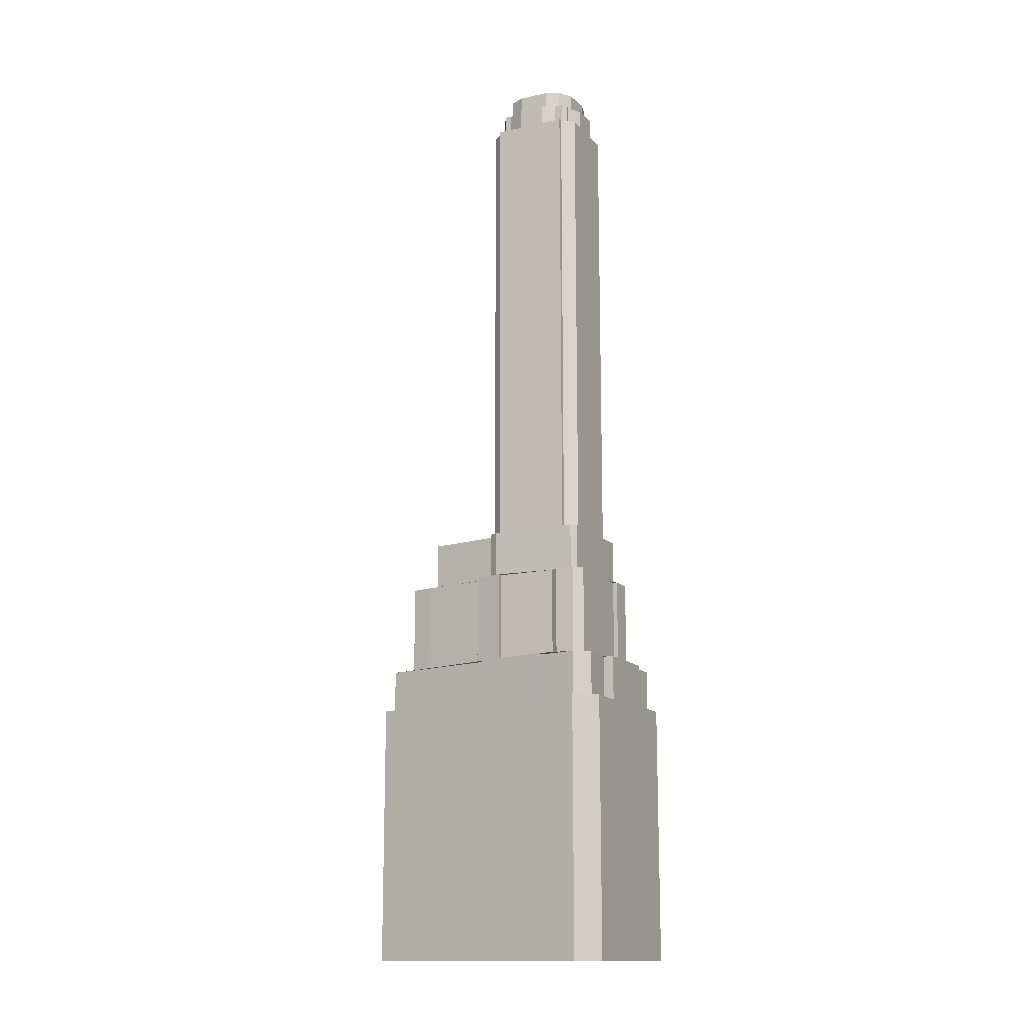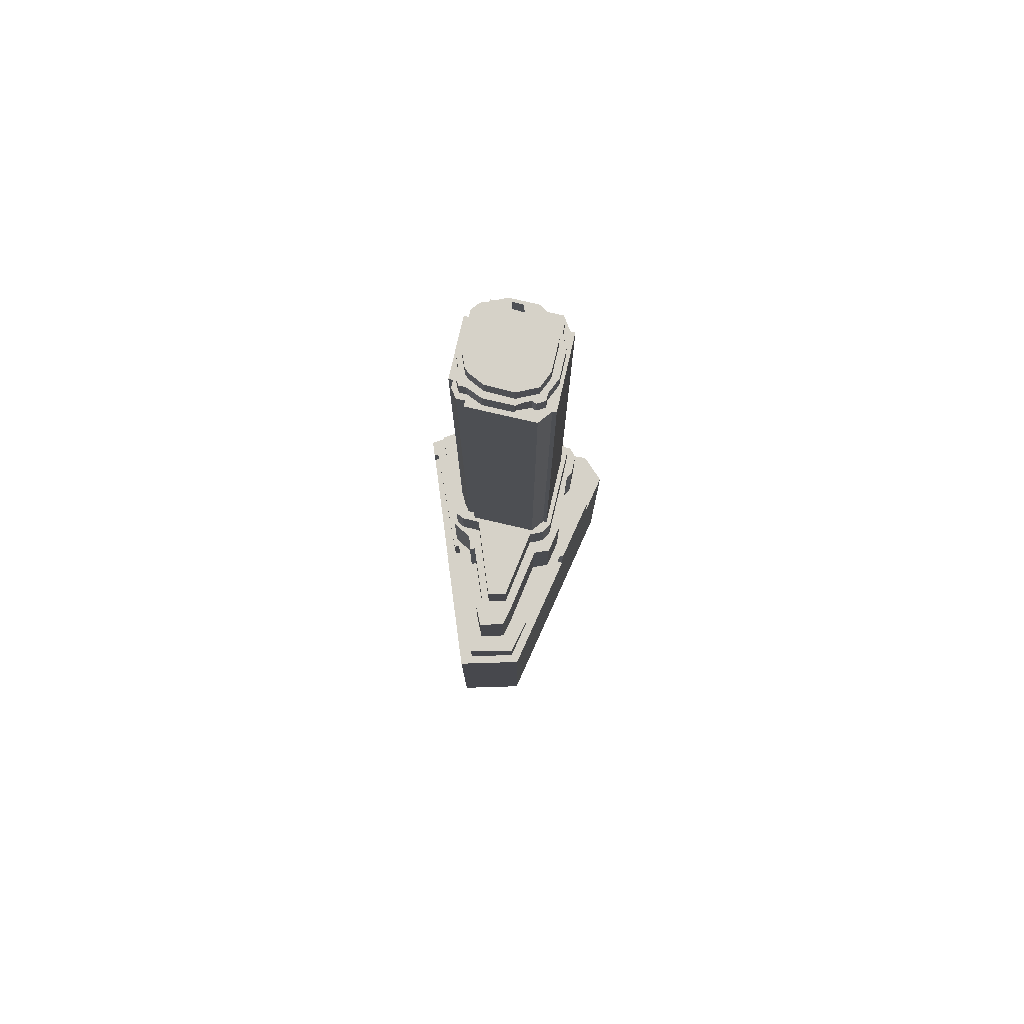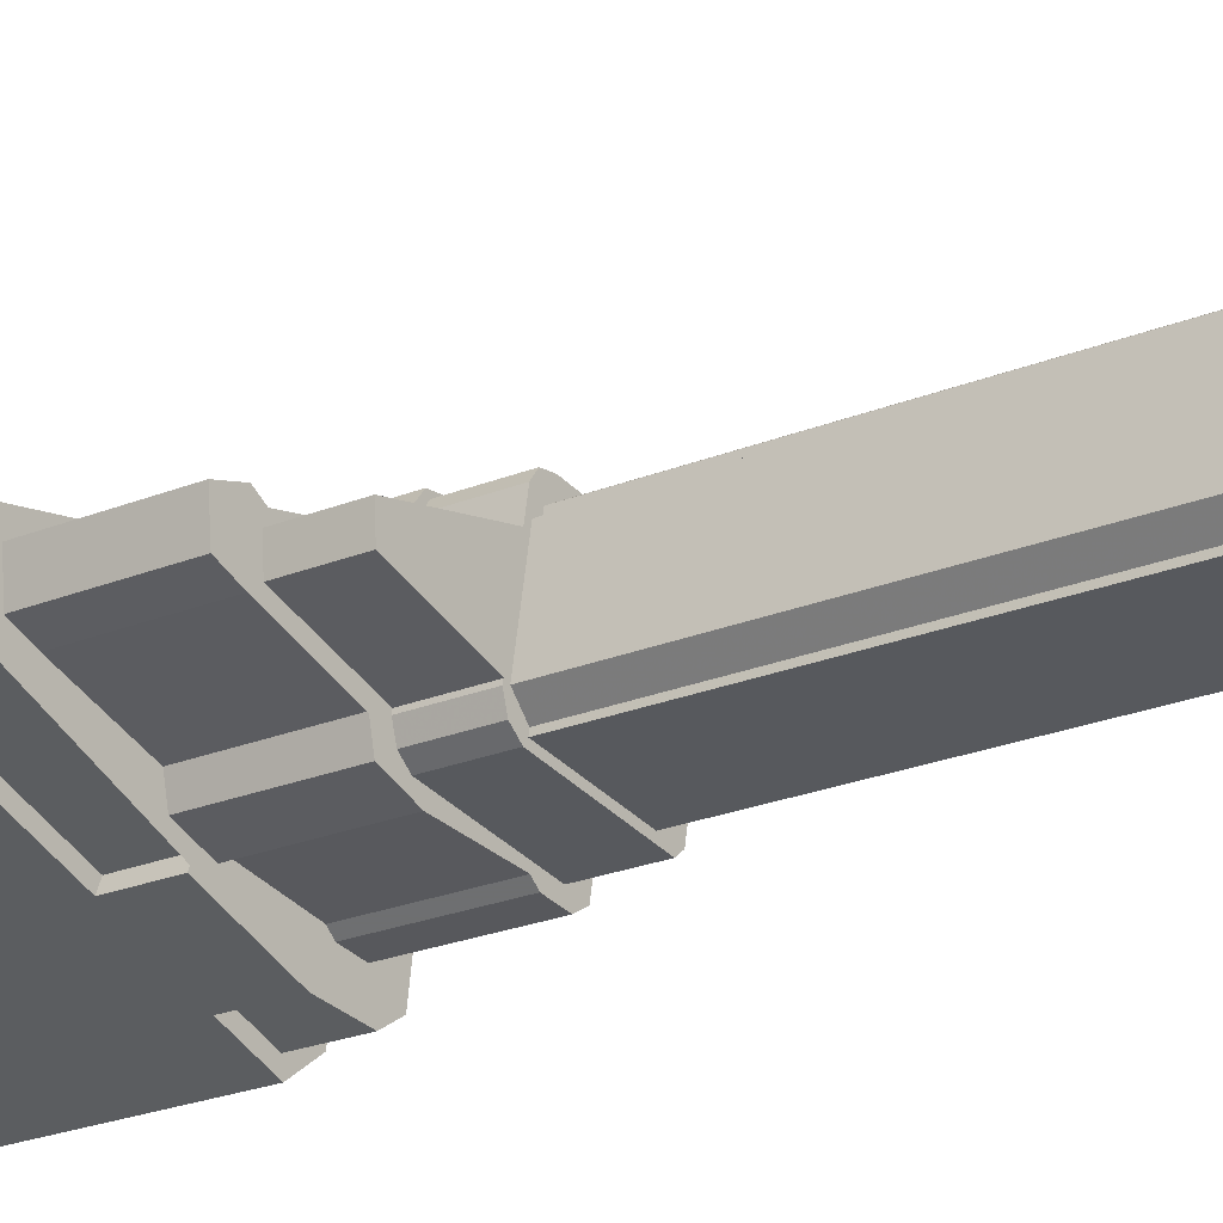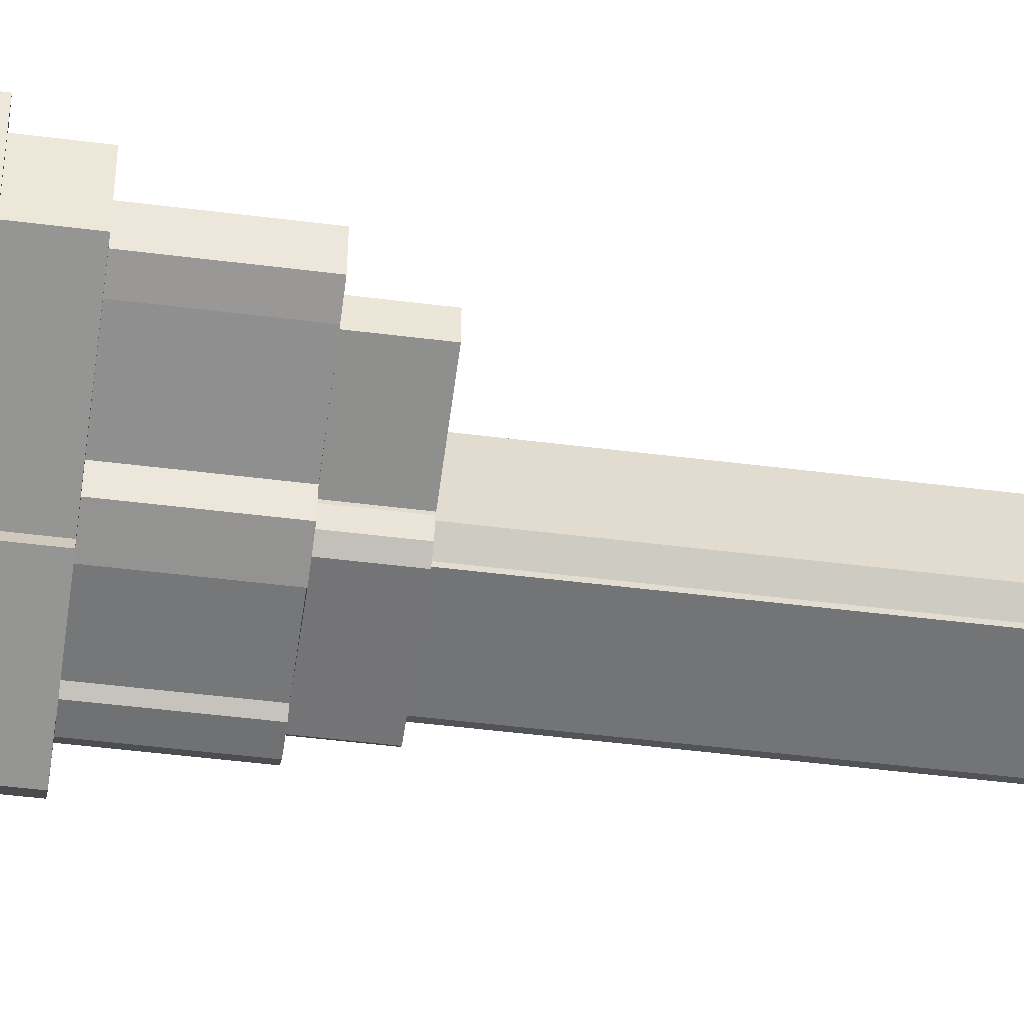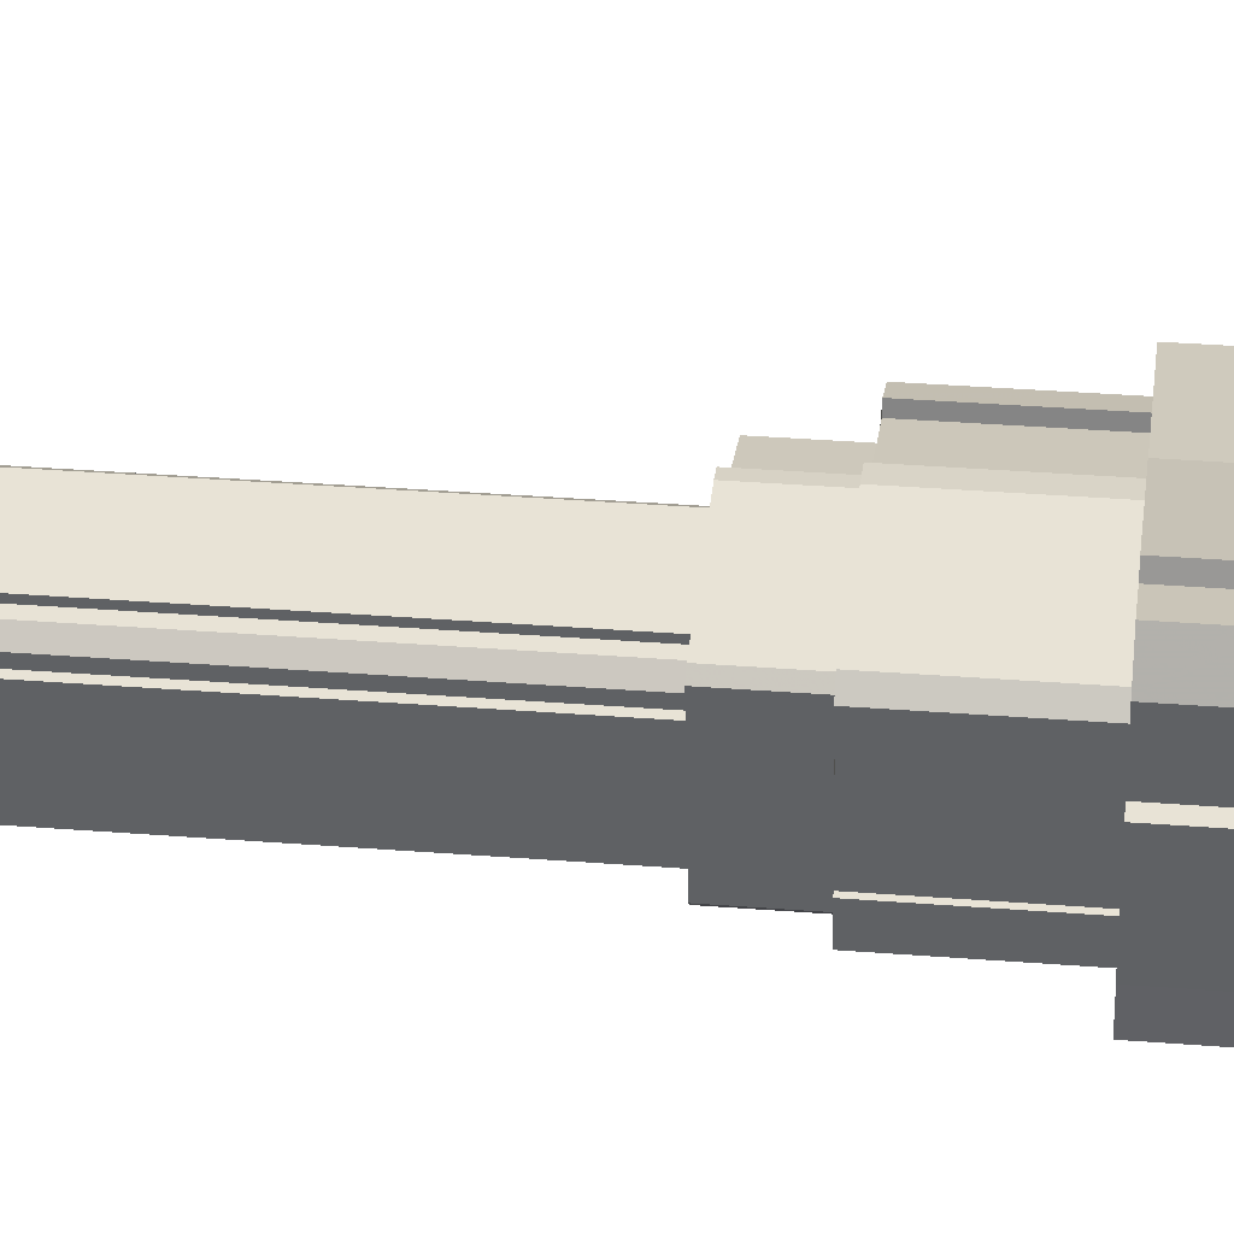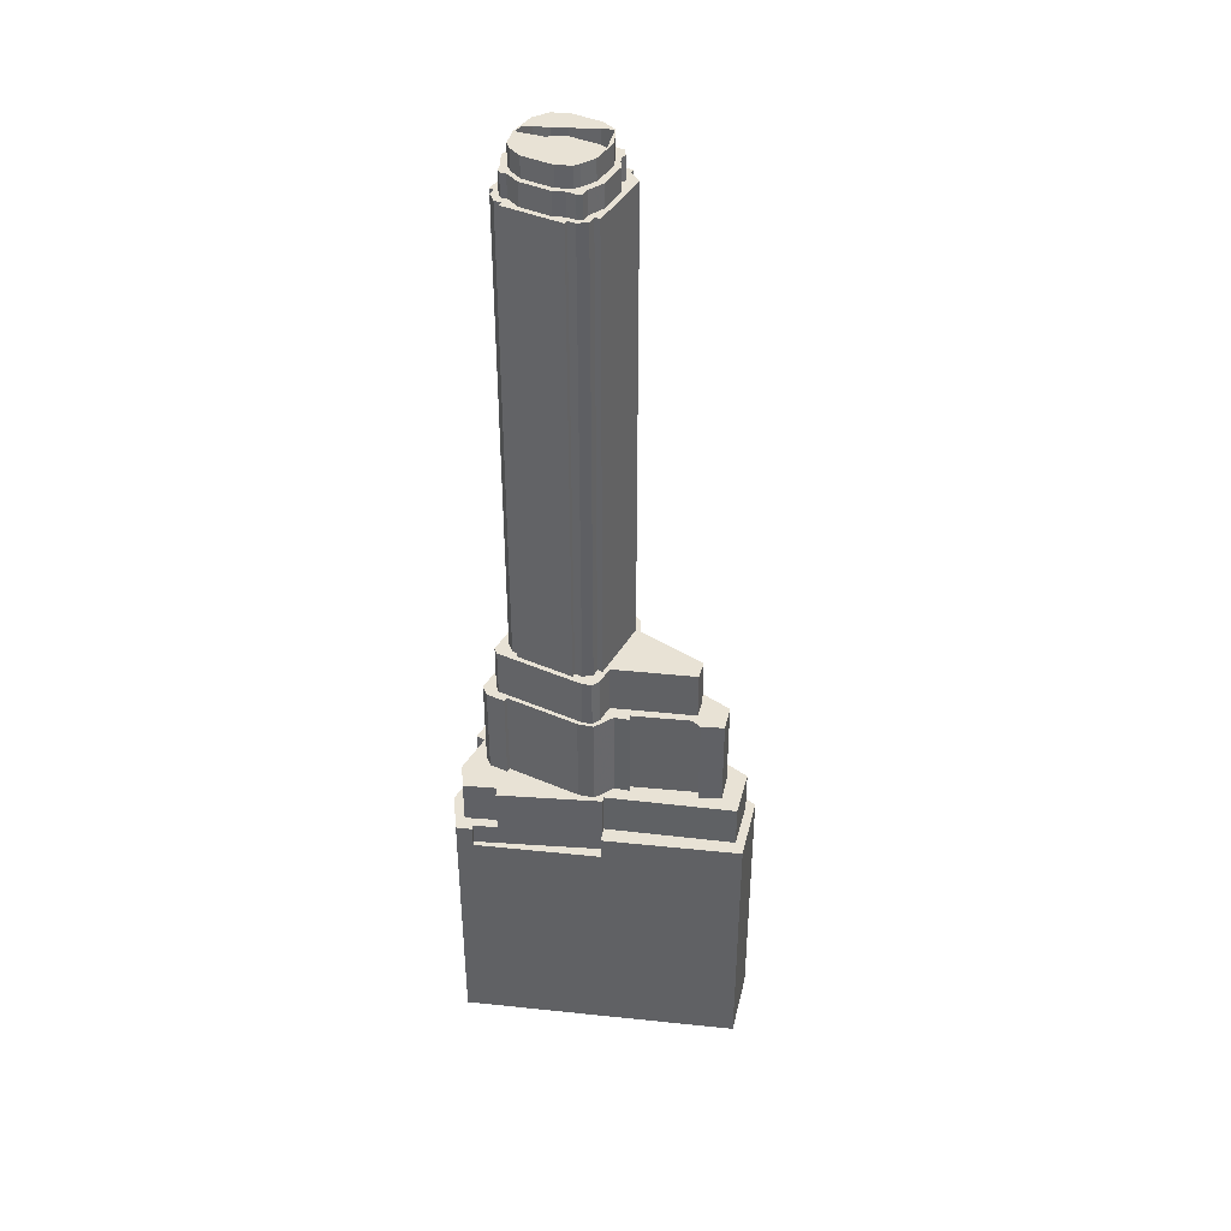
<metadata>
{"format":"obj","ext":"obj","renderer":"f3d","projection":"perspective","resolution":1024,"background":"white","views":[{"elev":-14.1,"azim":-164.1,"up":"+Y"},{"elev":78.1,"azim":92.8,"up":"+Y"},{"elev":-21.4,"azim":126.9,"up":"+Z"},{"elev":-45.8,"azim":81.6,"up":"+Z"},{"elev":32.1,"azim":-83.6,"up":"+Z"},{"elev":40.8,"azim":17.7,"up":"+Y"}]}
</metadata>
<code>
v -10.1 -263.4 419.7
v -41.72 -263.4 425.5
v -70.67 -263.4 430.8
v -74.43 -263.4 431.5
v -78.13 -263.4 422.8
v -76.19 -263.4 412
v -74.95 -263.4 405.1
v -73.17 -263.4 395.2
v -71.61 -263.4 386.5
v -65.99 -263.4 382.4
v -56.59 -263.4 386.1
v -40.6 -263.4 392.4
v -39.6 -263.4 392.7
v -12.63 -263.4 403.4
v -11.37 -263.4 403.9
v -10.49 -263.4 414.8
v -41.72 -206.6 425.5
v -70.67 -206.6 430.8
v -70.92 -206.6 429.8
v -65.44 -206.6 428.5
v -42.01 -206.6 423.1
v -74.01 -201.4 412.4
v -75.88 -201.4 422.4
v -73.6 -201.4 427.9
v -65.89 -201.4 426.3
v -65.44 -201.4 428.5
v -70.92 -201.4 429.8
v -70.67 -201.4 430.8
v -74.43 -201.4 431.5
v -78.13 -201.4 422.8
v -76.19 -201.4 412
v -62.84 -36.43 405.5
v -63.37 -36.43 407.8
v -63.06 -36.43 412.1
v -61.93 -36.43 413.7
v -59.32 -36.43 415.7
v -52.46 -36.43 417.1
v -49.11 -36.43 416.3
v -48.15 -36.43 415.4
v -46.07 -36.43 412.5
v -45.25 -36.43 408.5
v -44.95 -36.43 408.5
v -45.83 -36.43 412.7
v -47.91 -36.43 415.6
v -48.96 -36.43 416.6
v -52.46 -36.43 417.4
v -59.45 -36.43 416
v -62.15 -36.43 414
v -63.36 -36.43 412.2
v -63.68 -36.43 407.8
v -63.15 -36.43 405.5
v -23.8 -157.7 407.6
v -23.56 -157.7 412.2
v -42.7 -157.7 415.7
v -40.2 -157.7 401.8
v -49.22 -41.95 399.6
v -46.09 -41.95 401.6
v -44.81 -41.95 406.4
v -45.25 -41.95 408.5
v -46.07 -41.95 412.5
v -48.15 -41.95 415.4
v -49.11 -41.95 416.3
v -52.46 -41.95 417.1
v -59.32 -41.95 415.7
v -61.93 -41.95 413.7
v -63.06 -41.95 412.1
v -63.37 -41.95 407.8
v -62.84 -41.95 405.5
v -61.99 -41.95 401.9
v -59.35 -41.95 399.1
v -56.06 -41.95 398.3
v -49.11 -36.43 399.3
v -45.83 -36.43 401.5
v -44.5 -36.43 406.3
v -44.81 -36.43 406.4
v -46.09 -36.43 401.6
v -49.22 -36.43 399.6
v -56.06 -36.43 398.3
v -59.35 -36.43 399.1
v -61.99 -36.43 401.9
v -62.26 -36.43 401.8
v -59.51 -36.43 398.8
v -56.07 -36.43 398
v -49.26 -41.12 397.5
v -46 -41.12 399.8
v -44.42 -41.12 400
v -43.66 -41.12 402
v -44.22 -41.12 402.9
v -43.48 -41.12 406.2
v -43.07 -41.12 406.3
v -44.29 -41.12 413
v -46.44 -41.12 416.3
v -46.73 -41.12 417.9
v -47.91 -41.12 418.4
v -49.92 -41.12 418
v -52.51 -41.12 418.6
v -57.85 -41.12 417.5
v -59.55 -41.12 417.2
v -62.5 -41.12 415.1
v -63.93 -41.12 415.1
v -64.57 -41.12 414.2
v -64.63 -41.12 412.9
v -65.78 -41.12 408.8
v -64.6 -41.12 402.3
v -62 -41.12 399.4
v -61.92 -41.12 398
v -60.76 -41.12 397
v -58.76 -41.12 397.4
v -55.48 -41.12 396.4
v -59.51 -41.12 398.8
v -56.07 -41.12 398
v -49.11 -41.12 399.3
v -45.83 -41.12 401.5
v -44.5 -41.12 406.3
v -44.95 -41.12 408.5
v -45.83 -41.12 412.7
v -47.91 -41.12 415.6
v -48.96 -41.12 416.6
v -52.46 -41.12 417.4
v -59.45 -41.12 416
v -62.15 -41.12 414
v -63.36 -41.12 412.2
v -63.68 -41.12 407.8
v -63.15 -41.12 405.5
v -62.26 -41.12 401.8
v -43.49 -46.35 397.8
v -43.65 -46.35 398.7
v -41.1 -46.35 401.5
v -43.85 -46.35 416.8
v -45.09 -46.35 416.6
v -45.43 -46.35 418.5
v -47.6 -46.35 419.6
v -49.4 -46.35 419.3
v -49.58 -46.35 420.3
v -63.18 -46.35 417.8
v -62.99 -46.35 416.8
v -64.72 -46.35 416.5
v -66.22 -46.35 414.4
v -65.91 -46.35 412.7
v -67.01 -46.35 412.5
v -64.25 -46.35 397.2
v -60.92 -46.35 395.7
v -60.73 -46.35 394.7
v -58.76 -46.35 397.4
v -55.48 -46.35 396.4
v -49.26 -46.35 397.5
v -46 -46.35 399.8
v -44.42 -46.35 400
v -43.66 -46.35 402
v -44.22 -46.35 402.9
v -43.48 -46.35 406.2
v -43.07 -46.35 406.3
v -44.29 -46.35 413
v -46.44 -46.35 416.3
v -46.73 -46.35 417.9
v -47.91 -46.35 418.4
v -49.92 -46.35 418
v -52.51 -46.35 418.6
v -57.85 -46.35 417.5
v -59.55 -46.35 417.2
v -62.5 -46.35 415.1
v -63.93 -46.35 415.1
v -64.57 -46.35 414.2
v -64.63 -46.35 412.9
v -65.78 -46.35 408.8
v -64.6 -46.35 402.3
v -62 -46.35 399.4
v -61.92 -46.35 398
v -60.76 -46.35 397
v -39.6 -201.2 392.7
v -12.63 -201.2 403.4
v -11.37 -201.2 403.9
v -10.49 -201.2 414.8
v -10.1 -201.2 419.7
v -41.72 -201.2 425.5
v -42.01 -201.2 423.1
v -42.16 -201.2 421.8
v -12.49 -201.2 416.8
v -13.2 -201.2 405.5
v -41.42 -201.2 394.4
v -40.6 -201.2 392.4
v -42.83 -157.8 396.8
v -40.85 -157.8 398.5
v -40.08 -157.8 401.2
v -40.2 -157.8 401.8
v -42.7 -157.8 415.7
v -43.46 -157.8 419.9
v -44.75 -157.8 421.7
v -47.08 -157.8 421.9
v -67.7 -157.8 418.1
v -68.73 -157.8 416.8
v -64.67 -157.8 394.2
v -63.24 -157.8 393
v -60.92 -157.8 395.7
v -60.73 -157.8 394.7
v -43.49 -157.8 397.8
v -43.65 -157.8 398.7
v -41.1 -157.8 401.5
v -43.85 -157.8 416.8
v -45.09 -157.8 416.6
v -45.43 -157.8 418.5
v -47.6 -157.8 419.6
v -49.4 -157.8 419.3
v -49.58 -157.8 420.3
v -63.18 -157.8 417.8
v -62.99 -157.8 416.8
v -64.72 -157.8 416.5
v -66.22 -157.8 414.4
v -65.91 -157.8 412.7
v -67.01 -157.8 412.5
v -64.25 -157.8 397.2
v -59.88 -169.2 391.4
v -58.55 -169.2 392.6
v -44.63 -169.2 395.4
v -44.41 -169.2 394.2
v -38.05 -169.2 396.6
v -37.19 -169.2 400.7
v -21.87 -169.2 406.1
v -17.38 -169.2 408
v -16.85 -169.2 414.1
v -21.94 -169.2 415.5
v -22.09 -169.2 413.7
v -37.68 -169.2 416.7
v -37.22 -169.2 418
v -40.83 -169.2 418.3
v -44.15 -169.2 422.5
v -47.84 -169.2 422.7
v -65.34 -169.2 419.5
v -65.53 -169.2 420.6
v -69.94 -169.2 419.8
v -71.58 -169.2 417.6
v -70.63 -169.2 412.3
v -69.57 -169.2 412.5
v -66.92 -169.2 397.8
v -67.68 -169.2 397.6
v -66.67 -169.2 392
v -64.33 -169.2 390.7
v -64.67 -169.2 394.2
v -63.24 -169.2 393
v -42.83 -169.2 396.8
v -40.85 -169.2 398.5
v -40.08 -169.2 401.2
v -40.2 -169.2 401.8
v -23.8 -169.2 407.6
v -23.56 -169.2 412.2
v -42.7 -169.2 415.7
v -43.46 -169.2 419.9
v -44.75 -169.2 421.7
v -47.08 -169.2 421.9
v -67.7 -169.2 418.1
v -68.73 -169.2 416.8
v -57.42 -191.1 388.2
v -56.59 -191.1 386.1
v -40.6 -191.1 392.4
v -41.42 -191.1 394.4
v -13.2 -191.1 405.5
v -12.49 -191.1 416.8
v -42.16 -191.1 421.8
v -42.01 -191.1 423.1
v -65.44 -191.1 428.5
v -65.89 -191.1 426.3
v -73.6 -191.1 427.9
v -75.88 -191.1 422.4
v -74.01 -191.1 412.4
v -76.19 -191.1 412
v -74.95 -191.1 405.1
v -73.17 -191.1 395.2
v -70.7 -191.1 395.5
v -69.54 -191.1 387.4
v -65.67 -191.1 384.9
v -66.67 -191.1 392
v -64.33 -191.1 390.7
v -59.88 -191.1 391.4
v -58.55 -191.1 392.6
v -44.63 -191.1 395.4
v -44.41 -191.1 394.2
v -38.05 -191.1 396.6
v -37.19 -191.1 400.7
v -21.87 -191.1 406.1
v -17.38 -191.1 408
v -16.85 -191.1 414.1
v -21.94 -191.1 415.5
v -22.09 -191.1 413.7
v -37.68 -191.1 416.7
v -37.22 -191.1 418
v -40.83 -191.1 418.3
v -44.15 -191.1 422.5
v -47.84 -191.1 422.7
v -65.34 -191.1 419.5
v -65.53 -191.1 420.6
v -69.94 -191.1 419.8
v -71.58 -191.1 417.6
v -70.63 -191.1 412.3
v -69.57 -191.1 412.5
v -66.92 -191.1 397.8
v -67.68 -191.1 397.6
v -56.59 -201.7 386.1
v -57.42 -201.7 388.2
v -65.67 -201.7 384.9
v -69.54 -201.7 387.4
v -70.7 -201.7 395.5
v -73.17 -201.7 395.2
v -71.61 -201.7 386.5
v -65.99 -201.7 382.4
g CityEngineShapeMaterial_67
f 2 1 16 15 14 13 12 11 10 9 8 7 6 5 4 3
f 18 17 21 20 19
f 23 22 31 30 29 28 27 26 25 24
f 33 32 51 50 49 48 47 46 45 44 43 42 41 40 39 38 37 36 35 34
f 53 52 55 54
f 57 56 71 70 69 68 67 66 65 64 63 62 61 60 59 58
f 73 72 83 82 81 51 32 80 79 78 77 76 75 41 42 74
f 85 84 109 108 107 106 105 104 103 102 101 100 99 98 97 96 95 94 93 92 91 90 89 88 87 86
f 111 110 125 124 123 122 121 120 119 118 117 116 115 114 113 112
f 127 126 143 142 141 140 139 138 137 136 135 134 133 132 131 130 129 128
f 145 144 169 168 167 166 165 164 163 162 161 160 159 158 157 156 155 154 153 152 151 150 149 148 147 146
f 171 170 181 180 179 178 177 176 175 174 173 172
f 183 182 193 192 191 190 189 188 187 186 185 184
f 195 194 211 210 209 208 207 206 205 204 203 202 201 200 199 198 197 196
f 213 212 237 236 235 234 233 232 231 230 229 228 227 226 225 224 223 222 221 220 219 218 217 216 215 214
f 239 238 251 250 249 248 247 246 245 244 243 242 241 240
f 253 252 270 269 268 267 266 265 264 263 262 261 260 259 258 257 256 255 254
f 272 271 296 295 294 293 292 291 290 289 288 287 286 285 284 283 282 281 280 279 278 277 276 275 274 273
f 298 297 304 303 302 301 300 299
f 302 301 268 267
f 269 300 301 268
f 270 299 300 269
f 299 298 252 270
f 253 297 298 252
f 271 272 237 236
f 272 273 212 237
f 273 274 213 212
f 274 275 214 213
f 275 276 215 214
f 276 277 216 215
f 277 278 217 216
f 278 279 218 217
f 279 280 219 218
f 280 281 220 219
f 281 282 221 220
f 282 283 222 221
f 283 284 223 222
f 284 285 224 223
f 285 286 225 224
f 286 287 226 225
f 287 288 227 226
f 288 289 228 227
f 289 290 229 228
f 290 291 230 229
f 291 292 231 230
f 292 293 232 231
f 293 294 233 232
f 294 295 234 233
f 295 296 235 234
f 296 271 236 235
f 238 239 193 192
f 239 240 182 193
f 240 241 183 182
f 241 242 184 183
f 242 243 185 184
f 243 244 52 55
f 244 245 53 52
f 245 246 54 53
f 246 247 187 186
f 247 248 188 187
f 248 249 189 188
f 249 250 190 189
f 250 251 191 190
f 251 238 192 191
f 194 195 143 142
f 195 196 126 143
f 196 197 127 126
f 197 198 128 127
f 198 199 129 128
f 199 200 130 129
f 200 201 131 130
f 201 202 132 131
f 202 203 133 132
f 203 204 134 133
f 204 205 135 134
f 205 206 136 135
f 206 207 137 136
f 207 208 138 137
f 208 209 139 138
f 209 210 140 139
f 210 211 141 140
f 211 194 142 141
f 55 185 186 54
f 181 180 255 254
f 180 179 256 255
f 179 178 257 256
f 178 177 258 257
f 177 176 259 258
f 144 145 109 108
f 145 146 84 109
f 146 147 85 84
f 147 148 86 85
f 148 149 87 86
f 149 150 88 87
f 150 151 89 88
f 151 152 90 89
f 152 153 91 90
f 153 154 92 91
f 154 155 93 92
f 155 156 94 93
f 156 157 95 94
f 157 158 96 95
f 158 159 97 96
f 159 160 98 97
f 160 161 99 98
f 161 162 100 99
f 162 163 101 100
f 163 164 102 101
f 164 165 103 102
f 165 166 104 103
f 166 167 105 104
f 167 168 106 105
f 168 169 107 106
f 169 144 108 107
f 110 111 83 82
f 111 112 72 83
f 112 113 73 72
f 113 114 74 73
f 114 115 42 74
f 115 116 43 42
f 116 117 44 43
f 117 118 45 44
f 118 119 46 45
f 119 120 47 46
f 120 121 48 47
f 121 122 49 48
f 122 123 50 49
f 123 124 51 50
f 124 125 81 51
f 125 110 82 81
f 78 71 56 77
f 71 70 79 78
f 70 69 80 79
f 69 68 32 80
f 68 67 33 32
f 67 66 34 33
f 66 65 35 34
f 65 64 36 35
f 64 63 37 36
f 38 62 63 37
f 39 61 62 38
f 40 60 61 39
f 41 59 60 40
f 75 58 59 41
f 76 57 58 75
f 77 56 57 76
f 265 31 22 264
f 261 25 26 260
f 25 24 262 261
f 263 23 24 262
f 264 22 23 263
f 176 21 17 175
f 21 20 260 259
f 20 19 27 26
f 19 18 28 27
f 1 16 173 174
f 16 15 172 173
f 15 14 171 172
f 14 13 170 171
f 13 12 181 170
f 12 11 253 254
f 11 10 304 297
f 10 9 303 304
f 9 8 302 303
f 8 7 266 267
f 7 6 265 266
f 6 5 30 31
f 5 4 29 30
f 4 3 28 29
f 3 2 17 18
f 2 1 174 175

</code>
